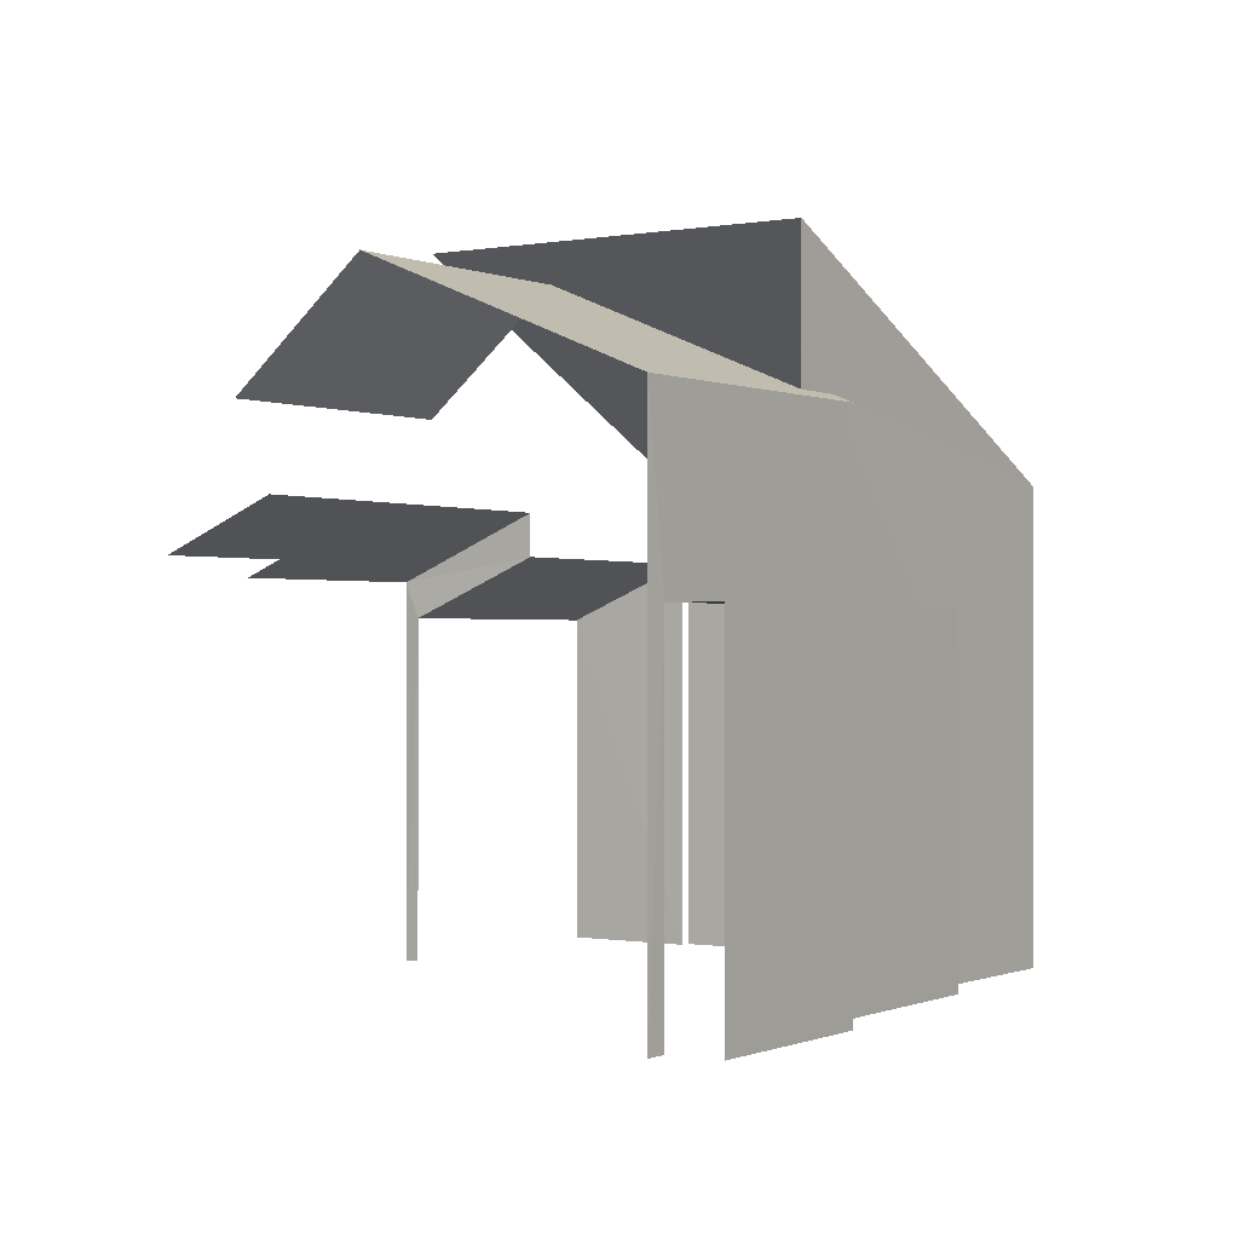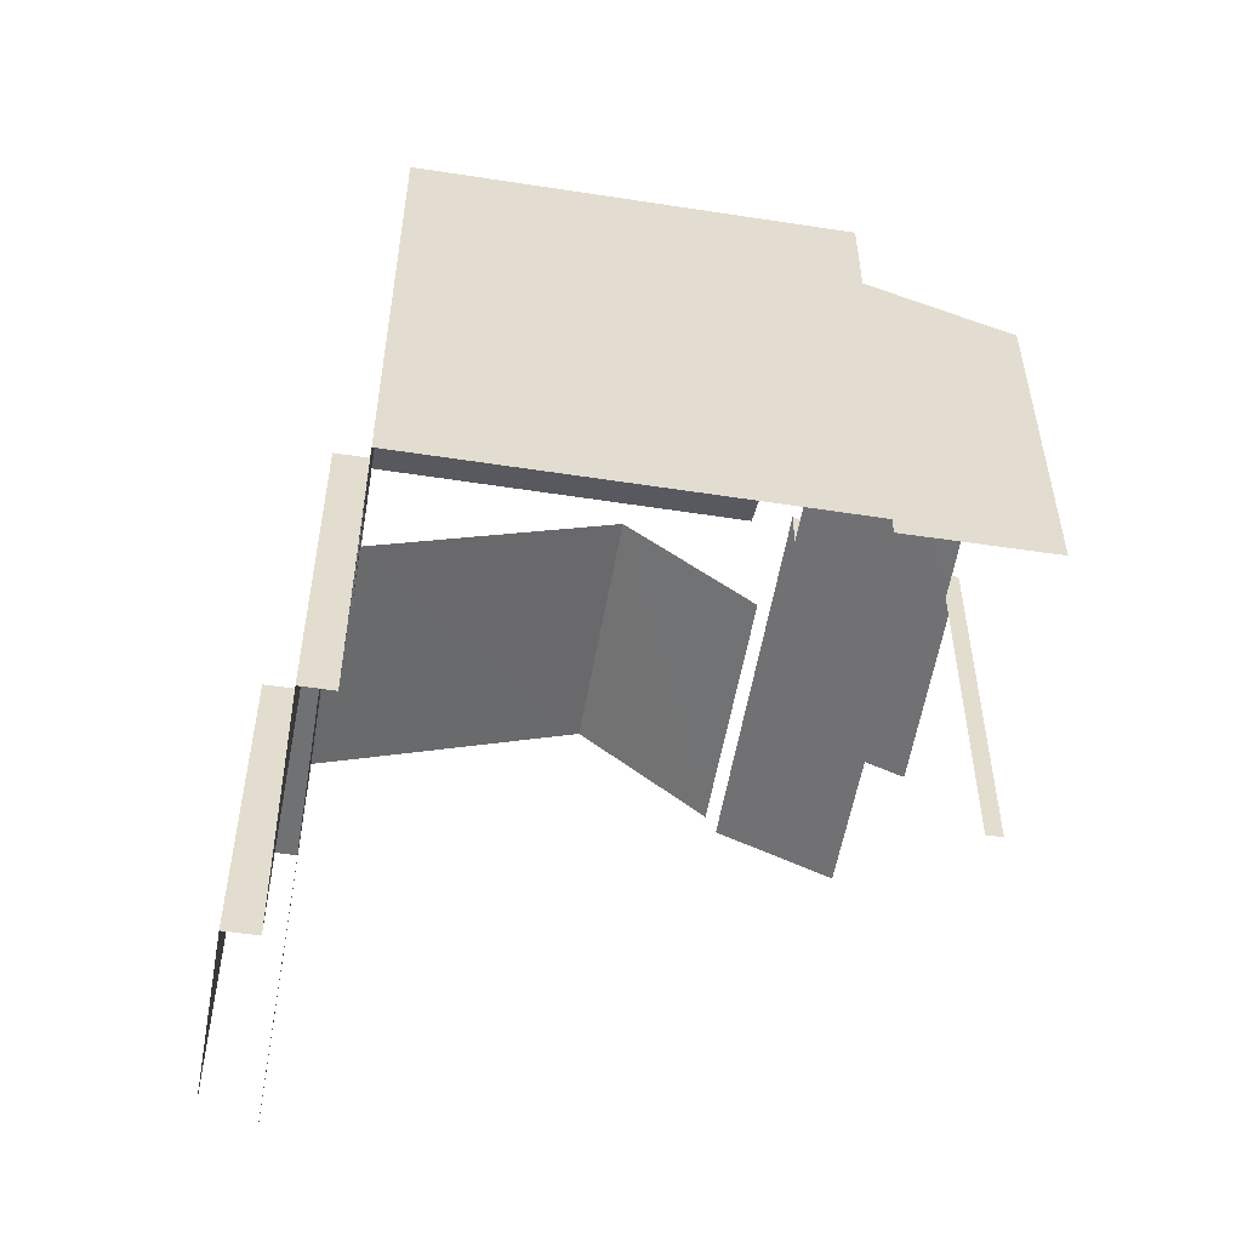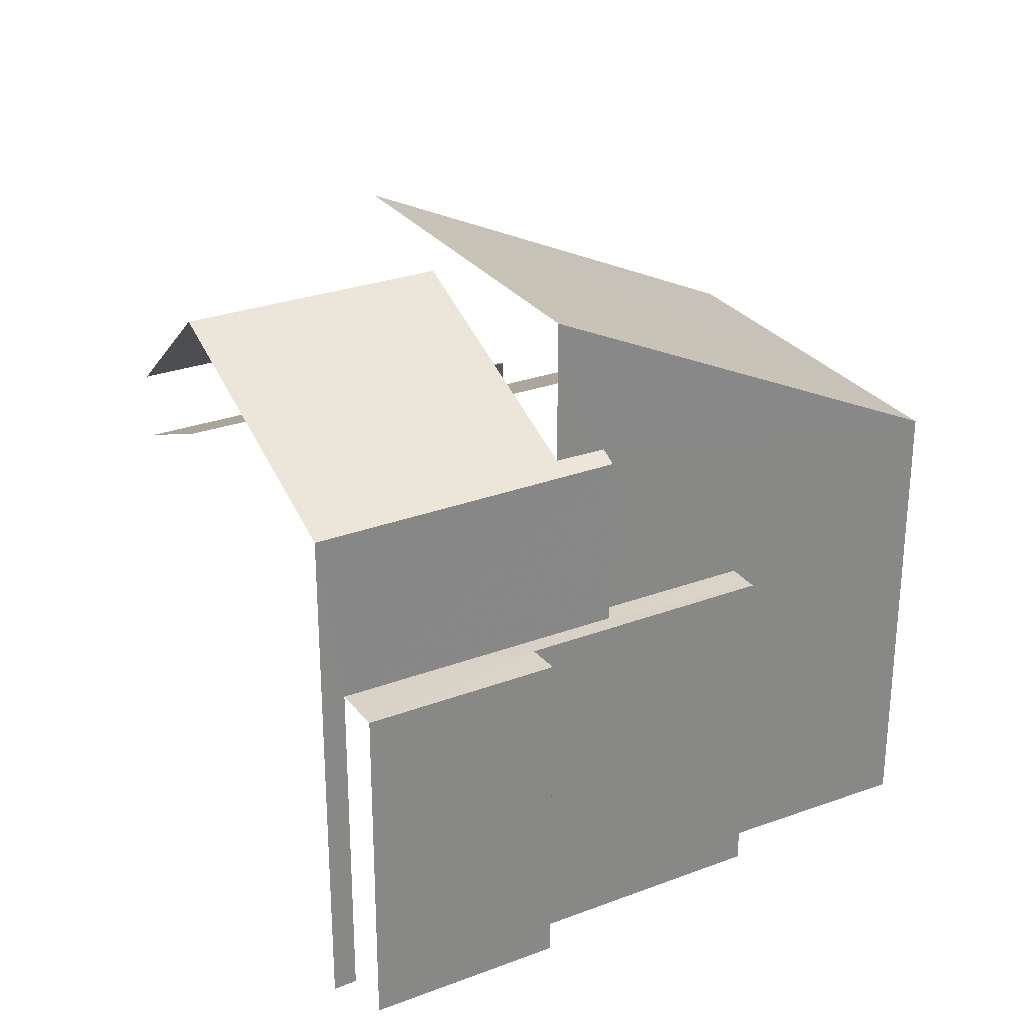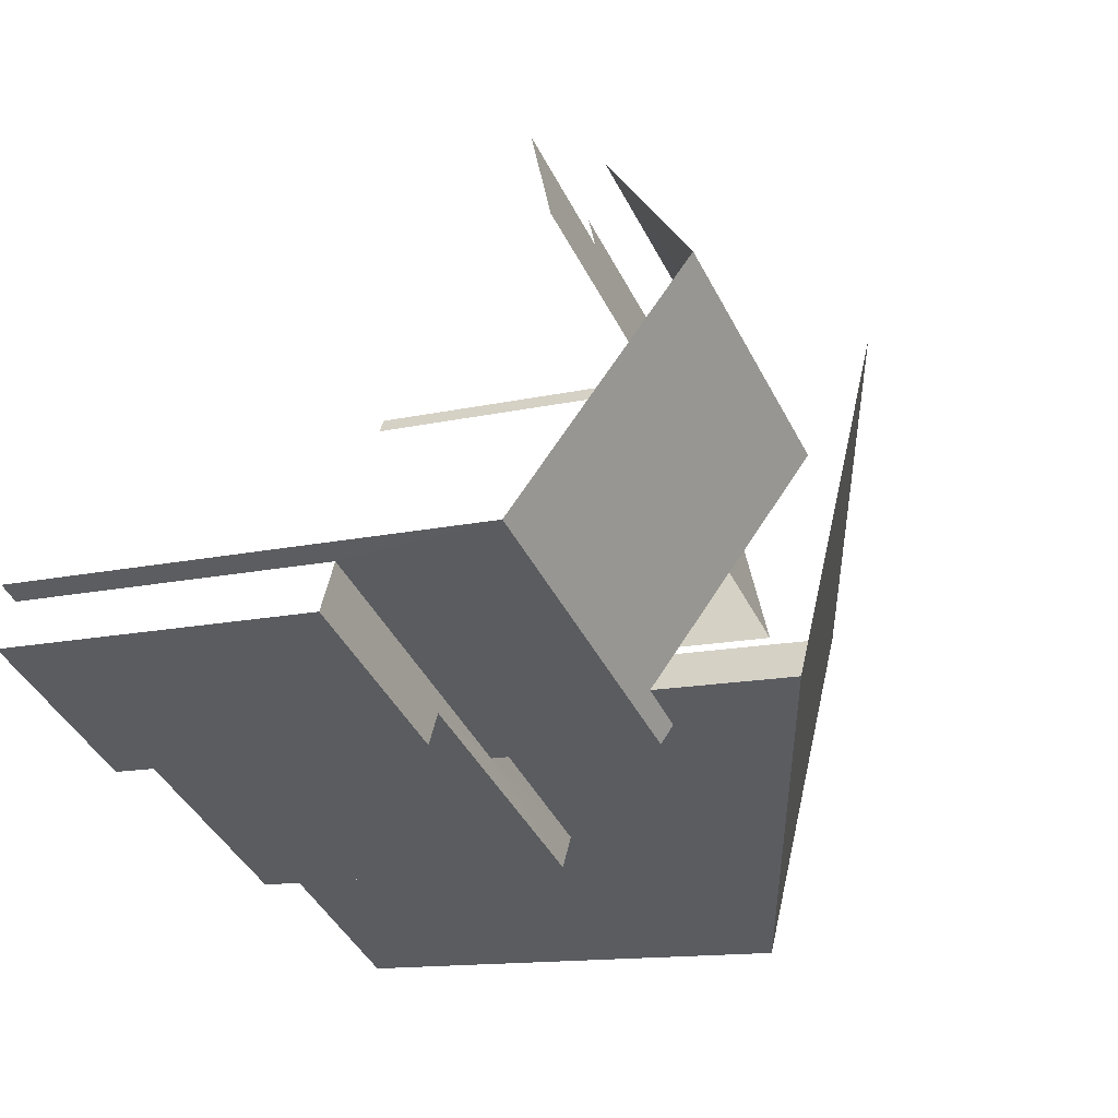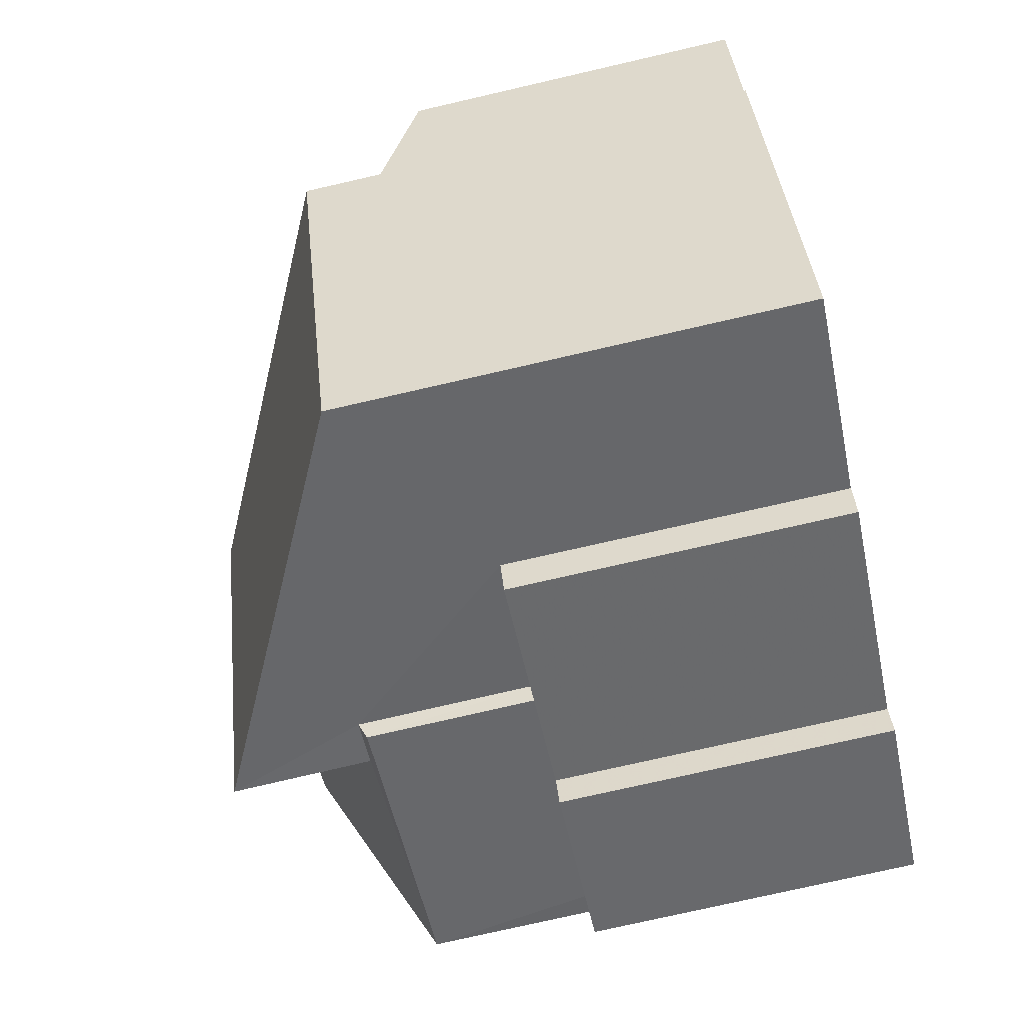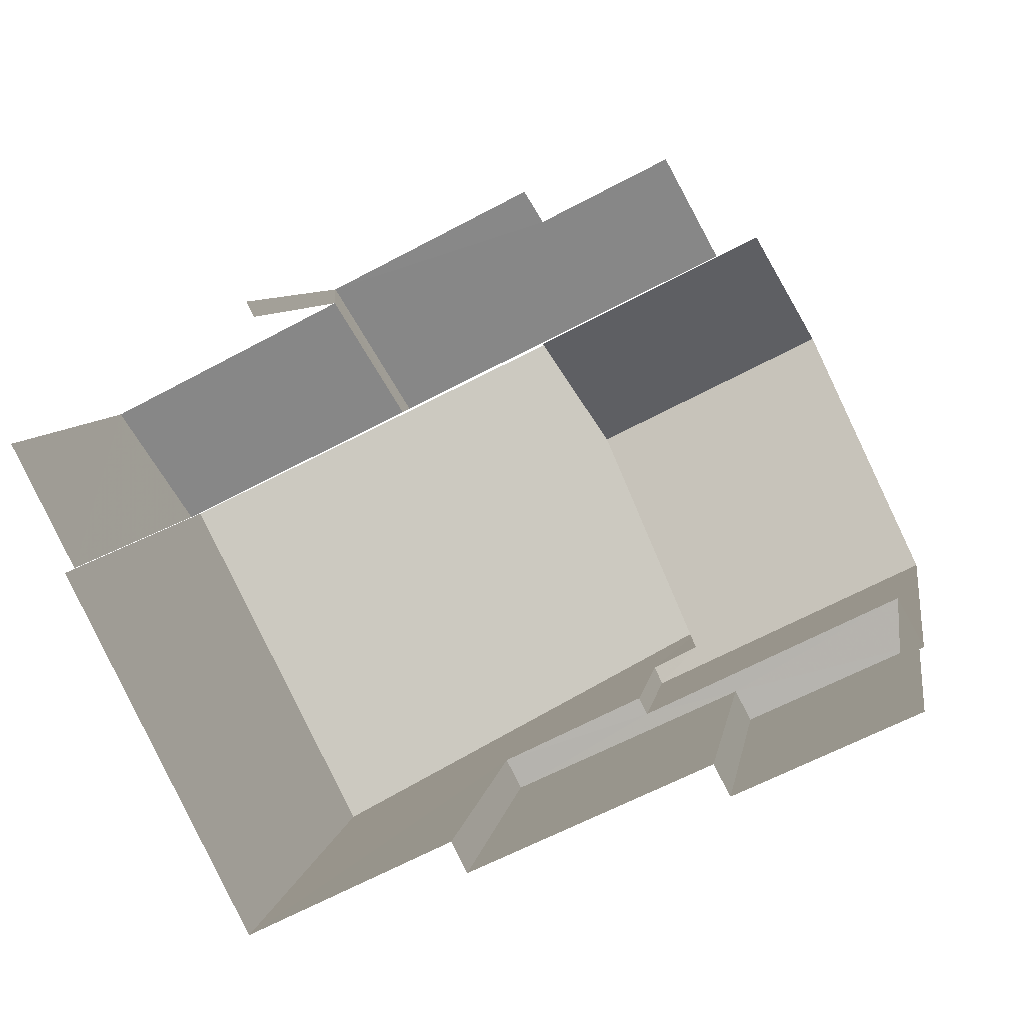
<metadata>
{"format":"obj","ext":"obj","renderer":"f3d","projection":"perspective","resolution":1024,"background":"white","views":[{"elev":-0.5,"azim":-83.0,"up":"+Z"},{"elev":-55.1,"azim":53.8,"up":"+Z"},{"elev":28.1,"azim":-56.0,"up":"+Z"},{"elev":-12.9,"azim":-61.6,"up":"+Y"},{"elev":-78.1,"azim":102.9,"up":"+Y"},{"elev":7.2,"azim":-171.2,"up":"+Y"}]}
</metadata>
<code>
v -2.24e+05 -1.276e+05 15.66
v -2.24e+05 -1.276e+05 15.66
v -2.24e+05 -1.276e+05 15.66
v -2.24e+05 -1.276e+05 15.66
v -2.24e+05 -1.276e+05 15.66
v -2.24e+05 -1.276e+05 15.66
v -2.24e+05 -1.276e+05 15.66
v -2.24e+05 -1.276e+05 15.66
v -2.24e+05 -1.276e+05 15.66
v -2.24e+05 -1.276e+05 15.66
v -2.24e+05 -1.276e+05 15.66
v -2.24e+05 -1.276e+05 15.66
v -2.24e+05 -1.276e+05 15.66
v -2.24e+05 -1.276e+05 15.66
v -2.24e+05 -1.276e+05 15.66
v -2.24e+05 -1.276e+05 15.66
v -2.24e+05 -1.276e+05 15.66
v -2.24e+05 -1.276e+05 15.66
v -2.24e+05 -1.276e+05 20.92
v -2.24e+05 -1.276e+05 20.92
v -2.24e+05 -1.276e+05 21.15
v -2.24e+05 -1.276e+05 21.84
v -2.24e+05 -1.276e+05 21.85
v -2.24e+05 -1.276e+05 21.15
v -2.24e+05 -1.276e+05 25.09
v -2.24e+05 -1.276e+05 22.21
v -2.24e+05 -1.276e+05 22.21
v -2.24e+05 -1.276e+05 25.09
v -2.24e+05 -1.276e+05 20.51
v -2.24e+05 -1.276e+05 20.51
v -2.24e+05 -1.276e+05 20.51
v -2.24e+05 -1.276e+05 20.51
v -2.24e+05 -1.276e+05 20.51
v -2.24e+05 -1.276e+05 20.51
v -2.24e+05 -1.276e+05 20.51
v -2.24e+05 -1.276e+05 20.51
v -2.24e+05 -1.276e+05 22.95
v -2.24e+05 -1.276e+05 23.06
v -2.24e+05 -1.276e+05 22.95
v -2.24e+05 -1.276e+05 24.55
v -2.24e+05 -1.276e+05 23.06
v -2.24e+05 -1.276e+05 24.55
v -2.24e+05 -1.276e+05 20.42
v -2.24e+05 -1.276e+05 21.23
v -2.24e+05 -1.276e+05 20.42
v -2.24e+05 -1.276e+05 21.24
v -2.24e+05 -1.276e+05 22.95
v -2.24e+05 -1.276e+05 22.95
f 1 2 3
f 1 4 5
f 5 4 6
f 7 8 3
f 9 10 4
f 11 12 13
f 8 11 3
f 9 14 15
f 16 17 18
f 11 13 16
f 18 14 9
f 3 18 1
f 4 1 9
f 3 11 16
f 3 16 18
f 18 9 1
f 20 14 18
f 21 20 18
f 16 24 17
f 16 23 24
f 21 18 17
f 24 21 17
f 9 45 10
f 9 43 45
f 4 44 6
f 27 6 44
f 27 22 25
f 13 23 16
f 44 46 22
f 47 23 13
f 48 23 47
f 25 22 48
f 48 22 23
f 27 44 22
f 32 8 30
f 32 11 8
f 42 25 48
f 38 28 42
f 28 25 42
f 13 12 47
f 47 39 40
f 47 12 39
f 20 15 14
f 20 19 15
f 19 20 21
f 19 21 22
f 21 23 22
f 21 24 23
f 25 26 27
f 25 28 26
f 29 30 31
f 32 30 29
f 29 33 34
f 34 33 35
f 34 35 36
f 32 29 34
f 37 38 39
f 39 38 40
f 37 41 38
f 40 38 42
f 43 44 45
f 43 46 44
f 42 47 40
f 42 48 47
f 12 32 39
f 39 32 37
f 12 11 32
f 37 32 34
f 31 8 7
f 31 30 8
f 36 37 34
f 36 41 37
f 29 7 3
f 29 31 7
f 9 15 43
f 15 19 43
f 43 19 46
f 19 22 46
f 26 5 6
f 27 26 6
f 29 3 2
f 33 29 2
f 1 33 2
f 1 35 33
f 4 10 45
f 44 4 45
f 1 5 35
f 5 26 35
f 36 35 41
f 26 28 41
f 41 28 38
f 35 26 41

</code>
